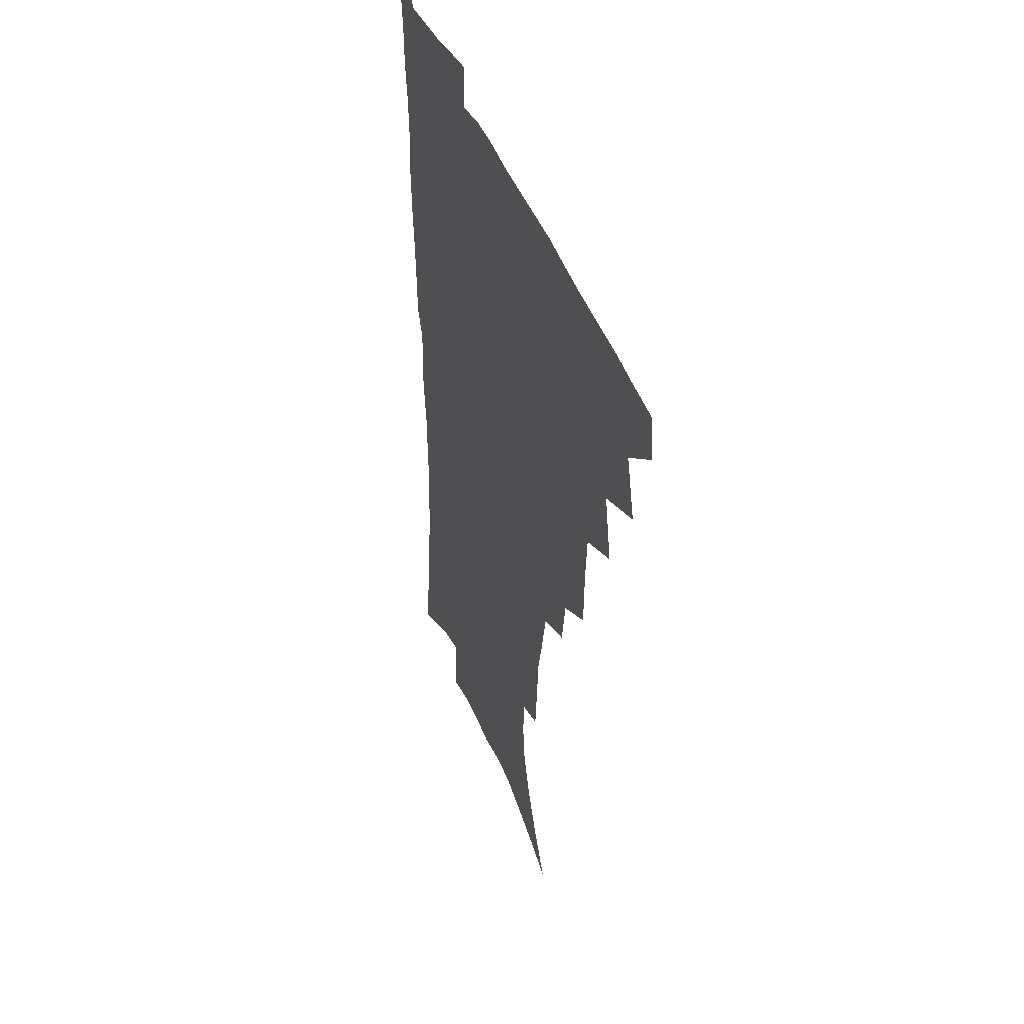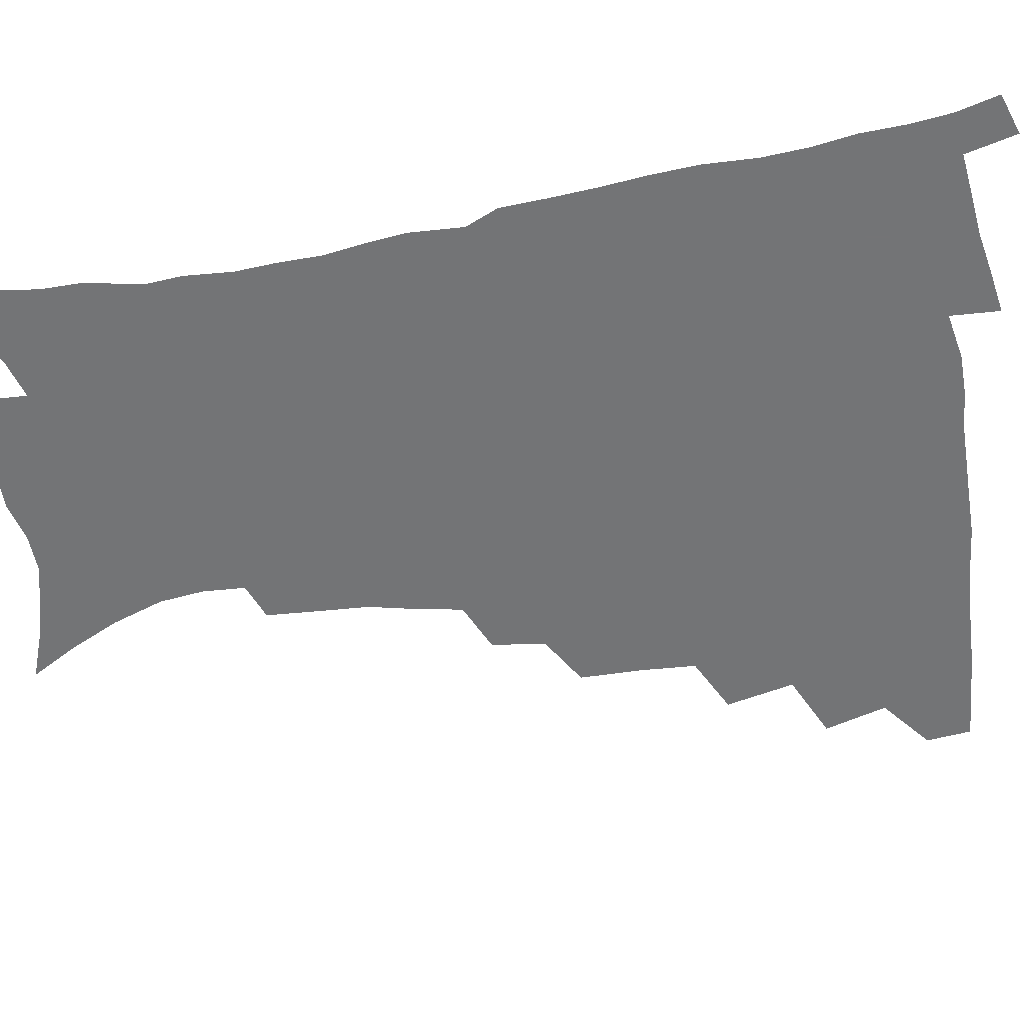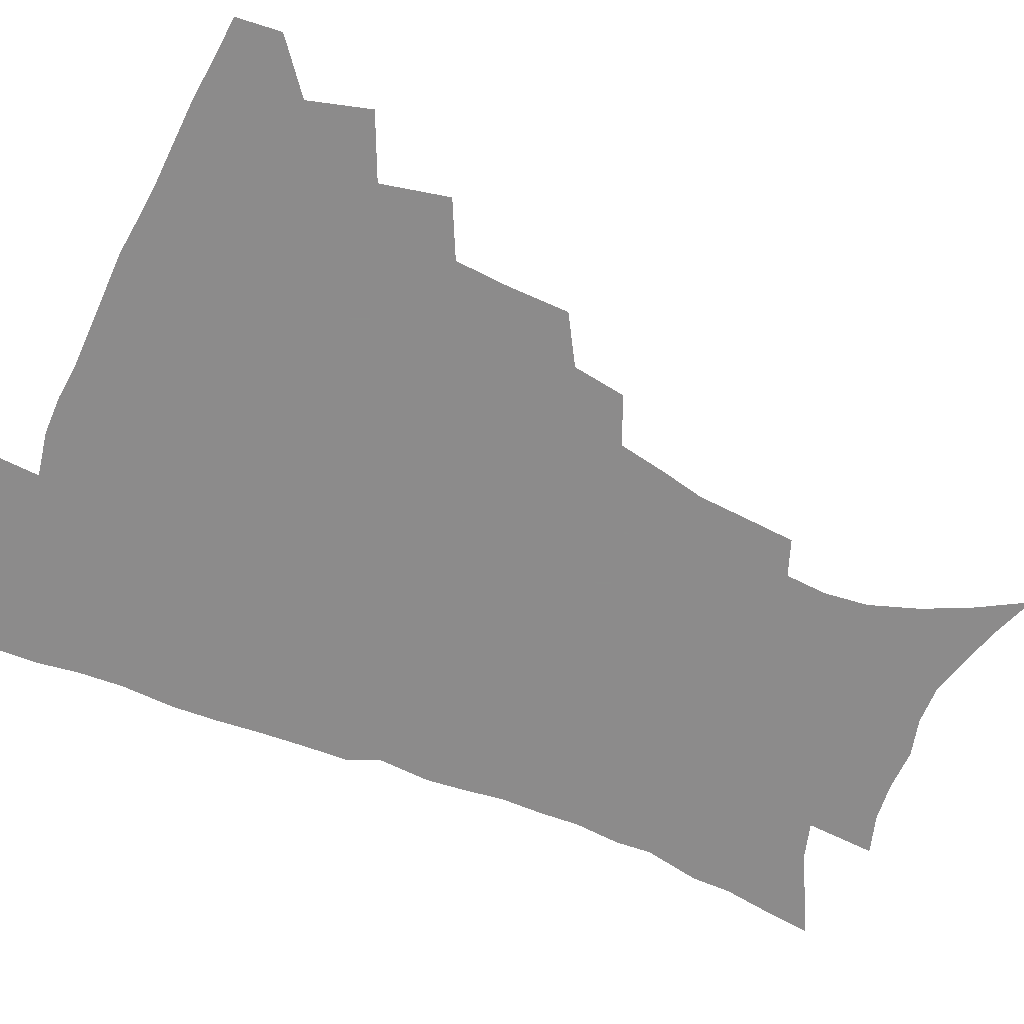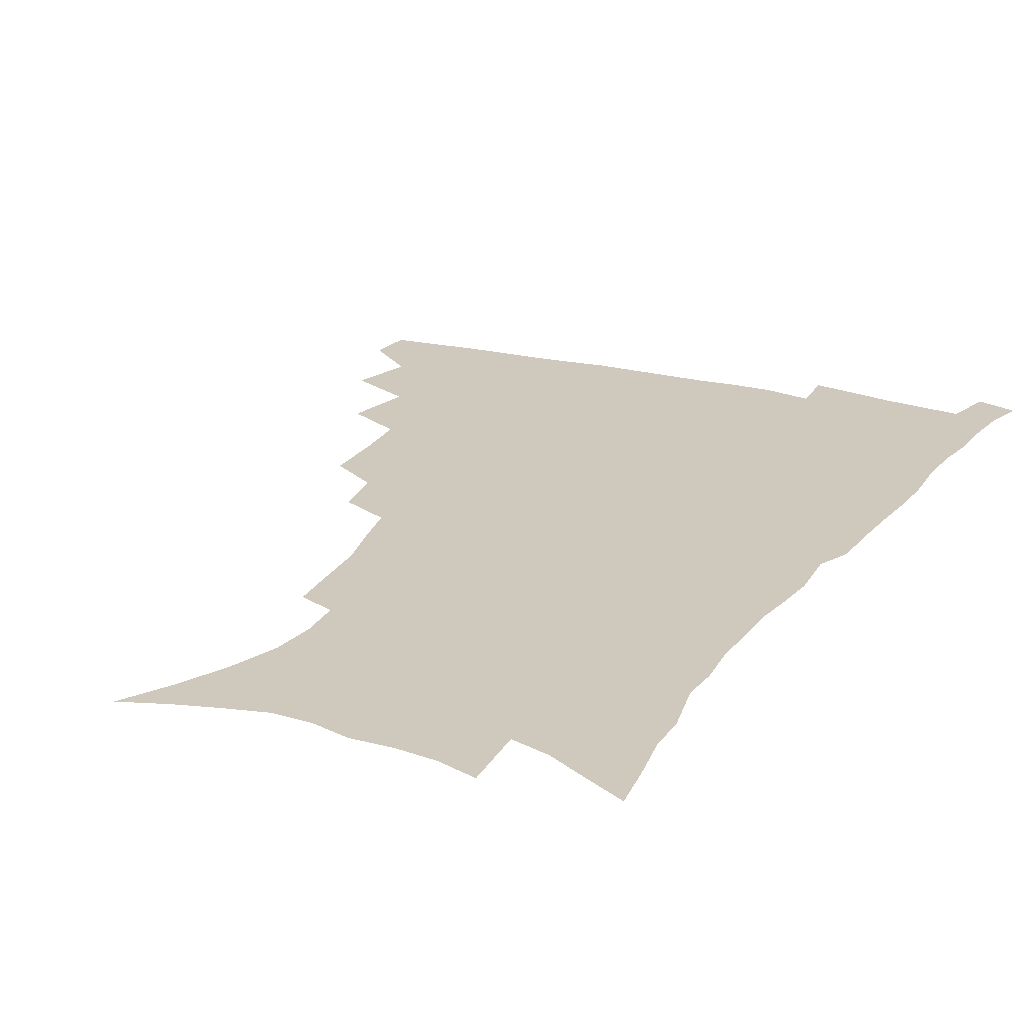
<metadata>
{"format":"obj","ext":"obj","renderer":"f3d","projection":"perspective","resolution":1024,"background":"white","views":[{"elev":42.9,"azim":-110.1,"up":"+Y"},{"elev":-56.2,"azim":100.2,"up":"+Z"},{"elev":-64.0,"azim":-113.1,"up":"+Z"},{"elev":22.3,"azim":26.4,"up":"+Z"}]}
</metadata>
<code>
v 465.3 475.8 0
v 466.7 491.9 0
v 477.5 439.3 0
v 483.6 461.5 0
v 483.9 477.5 0
v 482.3 493.3 0
v 495.3 404.6 0
v 500.5 429.1 0
v 499.6 446.3 0
v 501.1 463.8 0
v 499.3 479 0
v 497.5 494.9 0
v 517.4 353 0
v 516.9 375.3 0
v 515.4 395 0
v 518.7 418.1 0
v 516.8 433.1 0
v 516.9 449.8 0
v 516 465 0
v 514.6 480 0
v 513 495.6 0
v 538 323.5 0
v 534.9 342.8 0
v 534.4 365.5 0
v 534.1 386.6 0
v 534.5 406 0
v 533.4 420.6 0
v 533.1 436.6 0
v 532.2 451.6 0
v 531.1 466.3 0
v 529.5 481.3 0
v 528.2 496.4 0
v 565.5 245.9 0
v 564.1 263.6 0
v 562.7 282.7 0
v 559.1 297.9 0
v 555.4 316 0
v 553 336.8 0
v 550.9 355 0
v 548.9 371.7 0
v 547.6 387.8 0
v 548.2 406.7 0
v 548.8 424 0
v 548.5 439.1 0
v 547.2 453.2 0
v 545.7 467.7 0
v 544.3 482.5 0
v 542.8 497.7 0
v 554.2 156.2 0
v 564 173.8 0
v 572.1 191.4 0
v 578.2 209.7 0
v 579.9 225.9 0
v 578.7 241.1 0
v 577.7 260.5 0
v 575.8 276.8 0
v 573.4 292.7 0
v 570.9 309.5 0
v 568.2 326.3 0
v 566.6 345 0
v 564.9 361.5 0
v 564.6 379.6 0
v 564 395.8 0
v 563.7 411.6 0
v 563.4 426.6 0
v 562.7 440.5 0
v 562.5 454.5 0
v 560.9 468.5 0
v 559 483.5 0
v 557.2 499.3 0
v 569.9 162.2 0
v 579.5 181.1 0
v 587.1 201.5 0
v 589.8 218 0
v 590.7 235.8 0
v 589.3 250.3 0
v 588.6 269 0
v 587.2 286.6 0
v 585.2 302.4 0
v 583.2 318.4 0
v 581.1 334 0
v 579.6 350.4 0
v 578.7 367.1 0
v 578 382.9 0
v 577.9 399.4 0
v 577.7 414.3 0
v 577 427.9 0
v 576.9 441.8 0
v 576.6 455.3 0
v 575.2 469.2 0
v 573.6 483.9 0
v 571.9 499.5 0
v 584.6 166.7 0
v 592.9 185.7 0
v 599.4 207.8 0
v 601.3 225.8 0
v 601.2 242 0
v 600.3 258.3 0
v 599.2 274 0
v 597.8 290.7 0
v 596.4 307.9 0
v 594.7 322.2 0
v 593.5 339 0
v 592.2 353.9 0
v 591.7 370.4 0
v 591.1 385.2 0
v 591 400.9 0
v 590.9 415.6 0
v 590.8 429.8 0
v 590.4 442.7 0
v 589.9 456.1 0
v 589.4 469.6 0
v 588.3 483.9 0
v 586.4 499.7 0
v 599.7 170.7 0
v 607.5 192.9 0
v 610.9 212.5 0
v 611.6 228.7 0
v 611.4 244.6 0
v 610.6 260.1 0
v 610 279.5 0
v 608.8 294.6 0
v 607.5 309.6 0
v 606.5 326.9 0
v 605.4 340.6 0
v 604.5 355.3 0
v 604.1 371.5 0
v 604 387.4 0
v 603.9 402.2 0
v 604.1 416.9 0
v 603.8 429.5 0
v 603.8 443.1 0
v 603.8 456.6 0
v 603.3 469.9 0
v 602.7 483.7 0
v 600.8 499.9 0
v 613.8 170.4 0
v 619.6 194.4 0
v 621.7 214 0
v 622.4 232.5 0
v 621.8 246.6 0
v 621.4 265.2 0
v 620.6 280.7 0
v 619.7 296.5 0
v 618.8 312.8 0
v 618 327.7 0
v 617.3 343 0
v 616.9 358.2 0
v 616.7 374.2 0
v 616.5 388.1 0
v 616.4 401.3 0
v 617 417.8 0
v 617.1 430.3 0
v 617.5 443.9 0
v 617.3 457 0
v 616.8 470.6 0
v 616.6 484.2 0
v 614.8 501.3 0
v 627.8 167 0
v 631.6 194.3 0
v 632.8 215.9 0
v 633 233.7 0
v 632.7 249.7 0
v 632.2 264 0
v 631.5 280.1 0
v 630.7 296 0
v 629.9 312.7 0
v 629.4 329.4 0
v 629.1 343.4 0
v 628.9 359 0
v 628.9 373.8 0
v 628.9 388.8 0
v 629.1 402.8 0
v 629.5 417.1 0
v 630.1 429.7 0
v 630.7 444.6 0
v 631 457.2 0
v 631.2 470.5 0
v 630.7 484.7 0
v 629.1 501.3 0
v 642.8 167.4 0
v 643.9 194.4 0
v 644.2 212.3 0
v 643.6 232.7 0
v 643.5 248.9 0
v 643 263.9 0
v 642.2 280.6 0
v 641.7 296.4 0
v 641.3 311.4 0
v 640.8 328.5 0
v 640.9 342.5 0
v 640.7 358.5 0
v 641.1 372.6 0
v 641.1 388.1 0
v 641.5 402.1 0
v 641.8 416.6 0
v 643 428.8 0
v 643.6 443.5 0
v 644.3 456.9 0
v 644.8 470.2 0
v 645.5 483.9 0
v 645.6 498.3 0
v 644.4 515.7 0
v 657.5 166 0
v 656.6 191.9 0
v 655.7 211.9 0
v 656 226.3 0
v 654.3 247.7 0
v 653.6 264.3 0
v 652.9 280.4 0
v 652.4 296.6 0
v 652.6 309.9 0
v 652.2 326.8 0
v 652.7 340.8 0
v 653.4 354.5 0
v 653.3 370.8 0
v 653.5 386.2 0
v 654.1 400.2 0
v 654.7 414.4 0
v 655.8 428.1 0
v 656.5 443.2 0
v 657.5 456.2 0
v 658.5 469.5 0
v 659.5 483.1 0
v 660 497.2 0
v 659.4 513.4 0
v 671.8 161.7 0
v 670.1 187.1 0
v 668.2 207.6 0
v 667.1 225.5 0
v 665.6 244.7 0
v 664.4 262.5 0
v 663.5 279.6 0
v 663.4 294.6 0
v 663.6 308.8 0
v 663.5 324.4 0
v 664.9 337.2 0
v 665.3 352.5 0
v 665.7 367.6 0
v 665.9 383.5 0
v 666.7 398 0
v 666.9 413.7 0
v 668.9 426.2 0
v 669.6 441.1 0
v 670.9 454.8 0
v 672.1 468.3 0
v 673.3 482.1 0
v 674.4 495.7 0
v 674.8 510.6 0
v 684.3 183.1 0
v 681 203.3 0
v 678.4 223.4 0
v 677.9 239 0
v 677 255.6 0
v 676.3 272.1 0
v 675.5 288.6 0
v 675.3 304.2 0
v 676.3 318 0
v 677.6 331.7 0
v 677.7 348 0
v 678.2 363.5 0
v 679.3 378.2 0
v 680.2 393.3 0
v 681.8 407.6 0
v 682.3 423.3 0
v 683.6 437.6 0
v 684.2 453.4 0
v 685.6 467.2 0
v 686.9 481 0
v 688.4 494.9 0
v 689.3 509.2 0
v 699.4 175.3 0
v 695.2 196.1 0
v 693.5 213.2 0
v 690.6 232.5 0
v 689.8 248.3 0
v 689 264.5 0
v 688.9 279.7 0
v 688.3 296.3 0
v 689.4 310.3 0
v 690.5 324.7 0
v 690.5 341.4 0
v 691.2 357.2 0
v 693.3 371.2 0
v 695.2 385.7 0
v 696 401.8 0
v 695.5 419.4 0
v 697.7 433.6 0
v 699.1 449 0
v 699.7 464.7 0
v 701 479.2 0
v 702.5 493.5 0
v 704 507.7 0
v 708.1 525.9 0
v 714 168 0
v 711.9 184.9 0
v 709 202.8 0
v 708.9 217.2 0
v 704.7 237.5 0
v 705.5 250.7 0
v 704 267.7 0
v 704.7 282 0
v 704.8 297.8 0
v 706.6 311.6 0
v 708 326.5 0
v 706.7 345.9 0
v 711.6 357.6 0
v 712.2 374.3 0
v 713.2 390.9 0
v 714.5 407.3 0
v 715.3 424 0
v 714.4 443.5 0
v 715.2 460.2 0
v 717.2 475.2 0
v 717.6 491.4 0
v 719.1 506.2 0
v 722.7 521.1 0
f 4 5 1
f 1 5 2
f 5 6 2
f 8 9 3
f 3 9 4
f 9 10 4
f 4 10 5
f 10 11 5
f 5 11 6
f 11 12 6
f 15 16 7
f 7 16 8
f 16 17 8
f 8 17 9
f 17 18 9
f 9 18 10
f 18 19 10
f 10 19 11
f 19 20 11
f 11 20 12
f 20 21 12
f 23 24 13
f 13 24 14
f 24 25 14
f 14 25 15
f 25 26 15
f 15 26 16
f 26 27 16
f 16 27 17
f 27 28 17
f 17 28 18
f 28 29 18
f 18 29 19
f 29 30 19
f 19 30 20
f 30 31 20
f 20 31 21
f 31 32 21
f 37 38 22
f 22 38 23
f 38 39 23
f 23 39 24
f 39 40 24
f 24 40 25
f 40 41 25
f 25 41 26
f 41 42 26
f 26 42 27
f 42 43 27
f 27 43 28
f 43 44 28
f 28 44 29
f 44 45 29
f 29 45 30
f 45 46 30
f 30 46 31
f 46 47 31
f 31 47 32
f 47 48 32
f 54 55 33
f 33 55 34
f 55 56 34
f 34 56 35
f 56 57 35
f 35 57 36
f 57 58 36
f 36 58 37
f 58 59 37
f 37 59 38
f 59 60 38
f 38 60 39
f 60 61 39
f 39 61 40
f 61 62 40
f 40 62 41
f 62 63 41
f 41 63 42
f 63 64 42
f 42 64 43
f 64 65 43
f 43 65 44
f 65 66 44
f 44 66 45
f 66 67 45
f 45 67 46
f 67 68 46
f 46 68 47
f 68 69 47
f 47 69 48
f 69 70 48
f 49 71 50
f 71 72 50
f 50 72 51
f 72 73 51
f 51 73 52
f 73 74 52
f 52 74 53
f 74 75 53
f 53 75 54
f 75 76 54
f 54 76 55
f 76 77 55
f 55 77 56
f 77 78 56
f 56 78 57
f 78 79 57
f 57 79 58
f 79 80 58
f 58 80 59
f 80 81 59
f 59 81 60
f 81 82 60
f 60 82 61
f 82 83 61
f 61 83 62
f 83 84 62
f 62 84 63
f 84 85 63
f 63 85 64
f 85 86 64
f 64 86 65
f 86 87 65
f 65 87 66
f 87 88 66
f 66 88 67
f 88 89 67
f 67 89 68
f 89 90 68
f 68 90 69
f 90 91 69
f 69 91 70
f 91 92 70
f 71 93 72
f 93 94 72
f 72 94 73
f 94 95 73
f 73 95 74
f 95 96 74
f 74 96 75
f 96 97 75
f 75 97 76
f 97 98 76
f 76 98 77
f 98 99 77
f 77 99 78
f 99 100 78
f 78 100 79
f 100 101 79
f 79 101 80
f 101 102 80
f 80 102 81
f 102 103 81
f 81 103 82
f 103 104 82
f 82 104 83
f 104 105 83
f 83 105 84
f 105 106 84
f 84 106 85
f 106 107 85
f 85 107 86
f 107 108 86
f 86 108 87
f 108 109 87
f 87 109 88
f 109 110 88
f 88 110 89
f 110 111 89
f 89 111 90
f 111 112 90
f 90 112 91
f 112 113 91
f 91 113 92
f 113 114 92
f 93 115 94
f 115 116 94
f 94 116 95
f 116 117 95
f 95 117 96
f 117 118 96
f 96 118 97
f 118 119 97
f 97 119 98
f 119 120 98
f 98 120 99
f 120 121 99
f 99 121 100
f 121 122 100
f 100 122 101
f 122 123 101
f 101 123 102
f 123 124 102
f 102 124 103
f 124 125 103
f 103 125 104
f 125 126 104
f 104 126 105
f 126 127 105
f 105 127 106
f 127 128 106
f 106 128 107
f 128 129 107
f 107 129 108
f 129 130 108
f 108 130 109
f 130 131 109
f 109 131 110
f 131 132 110
f 110 132 111
f 132 133 111
f 111 133 112
f 133 134 112
f 112 134 113
f 134 135 113
f 113 135 114
f 135 136 114
f 115 137 116
f 137 138 116
f 116 138 117
f 138 139 117
f 117 139 118
f 139 140 118
f 118 140 119
f 140 141 119
f 119 141 120
f 141 142 120
f 120 142 121
f 142 143 121
f 121 143 122
f 143 144 122
f 122 144 123
f 144 145 123
f 123 145 124
f 145 146 124
f 124 146 125
f 146 147 125
f 125 147 126
f 147 148 126
f 126 148 127
f 148 149 127
f 127 149 128
f 149 150 128
f 128 150 129
f 150 151 129
f 129 151 130
f 151 152 130
f 130 152 131
f 152 153 131
f 131 153 132
f 153 154 132
f 132 154 133
f 154 155 133
f 133 155 134
f 155 156 134
f 134 156 135
f 156 157 135
f 135 157 136
f 157 158 136
f 137 159 138
f 159 160 138
f 138 160 139
f 160 161 139
f 139 161 140
f 161 162 140
f 140 162 141
f 162 163 141
f 141 163 142
f 163 164 142
f 142 164 143
f 164 165 143
f 143 165 144
f 165 166 144
f 144 166 145
f 166 167 145
f 145 167 146
f 167 168 146
f 146 168 147
f 168 169 147
f 147 169 148
f 169 170 148
f 148 170 149
f 170 171 149
f 149 171 150
f 171 172 150
f 150 172 151
f 172 173 151
f 151 173 152
f 173 174 152
f 152 174 153
f 174 175 153
f 153 175 154
f 175 176 154
f 154 176 155
f 176 177 155
f 155 177 156
f 177 178 156
f 156 178 157
f 178 179 157
f 157 179 158
f 179 180 158
f 159 181 160
f 181 182 160
f 160 182 161
f 182 183 161
f 161 183 162
f 183 184 162
f 162 184 163
f 184 185 163
f 163 185 164
f 185 186 164
f 164 186 165
f 186 187 165
f 165 187 166
f 187 188 166
f 166 188 167
f 188 189 167
f 167 189 168
f 189 190 168
f 168 190 169
f 190 191 169
f 169 191 170
f 191 192 170
f 170 192 171
f 192 193 171
f 171 193 172
f 193 194 172
f 172 194 173
f 194 195 173
f 173 195 174
f 195 196 174
f 174 196 175
f 196 197 175
f 175 197 176
f 197 198 176
f 176 198 177
f 198 199 177
f 177 199 178
f 199 200 178
f 178 200 179
f 200 201 179
f 179 201 180
f 201 202 180
f 181 204 182
f 204 205 182
f 182 205 183
f 205 206 183
f 183 206 184
f 206 207 184
f 184 207 185
f 207 208 185
f 185 208 186
f 208 209 186
f 186 209 187
f 209 210 187
f 187 210 188
f 210 211 188
f 188 211 189
f 211 212 189
f 189 212 190
f 212 213 190
f 190 213 191
f 213 214 191
f 191 214 192
f 214 215 192
f 192 215 193
f 215 216 193
f 193 216 194
f 216 217 194
f 194 217 195
f 217 218 195
f 195 218 196
f 218 219 196
f 196 219 197
f 219 220 197
f 197 220 198
f 220 221 198
f 198 221 199
f 221 222 199
f 199 222 200
f 222 223 200
f 200 223 201
f 223 224 201
f 201 224 202
f 224 225 202
f 202 225 203
f 225 226 203
f 204 227 205
f 227 228 205
f 205 228 206
f 228 229 206
f 206 229 207
f 229 230 207
f 207 230 208
f 230 231 208
f 208 231 209
f 231 232 209
f 209 232 210
f 232 233 210
f 210 233 211
f 233 234 211
f 211 234 212
f 234 235 212
f 212 235 213
f 235 236 213
f 213 236 214
f 236 237 214
f 214 237 215
f 237 238 215
f 215 238 216
f 238 239 216
f 216 239 217
f 239 240 217
f 217 240 218
f 240 241 218
f 218 241 219
f 241 242 219
f 219 242 220
f 242 243 220
f 220 243 221
f 243 244 221
f 221 244 222
f 244 245 222
f 222 245 223
f 245 246 223
f 223 246 224
f 246 247 224
f 224 247 225
f 247 248 225
f 225 248 226
f 248 249 226
f 228 250 229
f 250 251 229
f 229 251 230
f 251 252 230
f 230 252 231
f 252 253 231
f 231 253 232
f 253 254 232
f 232 254 233
f 254 255 233
f 233 255 234
f 255 256 234
f 234 256 235
f 256 257 235
f 235 257 236
f 257 258 236
f 236 258 237
f 258 259 237
f 237 259 238
f 259 260 238
f 238 260 239
f 260 261 239
f 239 261 240
f 261 262 240
f 240 262 241
f 262 263 241
f 241 263 242
f 263 264 242
f 242 264 243
f 264 265 243
f 243 265 244
f 265 266 244
f 244 266 245
f 266 267 245
f 245 267 246
f 267 268 246
f 246 268 247
f 268 269 247
f 247 269 248
f 269 270 248
f 248 270 249
f 270 271 249
f 250 272 251
f 272 273 251
f 251 273 252
f 273 274 252
f 252 274 253
f 274 275 253
f 253 275 254
f 275 276 254
f 254 276 255
f 276 277 255
f 255 277 256
f 277 278 256
f 256 278 257
f 278 279 257
f 257 279 258
f 279 280 258
f 258 280 259
f 280 281 259
f 259 281 260
f 281 282 260
f 260 282 261
f 282 283 261
f 261 283 262
f 283 284 262
f 262 284 263
f 284 285 263
f 263 285 264
f 285 286 264
f 264 286 265
f 286 287 265
f 265 287 266
f 287 288 266
f 266 288 267
f 288 289 267
f 267 289 268
f 289 290 268
f 268 290 269
f 290 291 269
f 269 291 270
f 291 292 270
f 270 292 271
f 292 293 271
f 272 295 273
f 295 296 273
f 273 296 274
f 296 297 274
f 274 297 275
f 297 298 275
f 275 298 276
f 298 299 276
f 276 299 277
f 299 300 277
f 277 300 278
f 300 301 278
f 278 301 279
f 301 302 279
f 279 302 280
f 302 303 280
f 280 303 281
f 303 304 281
f 281 304 282
f 304 305 282
f 282 305 283
f 305 306 283
f 283 306 284
f 306 307 284
f 284 307 285
f 307 308 285
f 285 308 286
f 308 309 286
f 286 309 287
f 309 310 287
f 287 310 288
f 310 311 288
f 288 311 289
f 311 312 289
f 289 312 290
f 312 313 290
f 290 313 291
f 313 314 291
f 291 314 292
f 314 315 292
f 292 315 293
f 315 316 293
f 293 316 294
f 316 317 294

</code>
